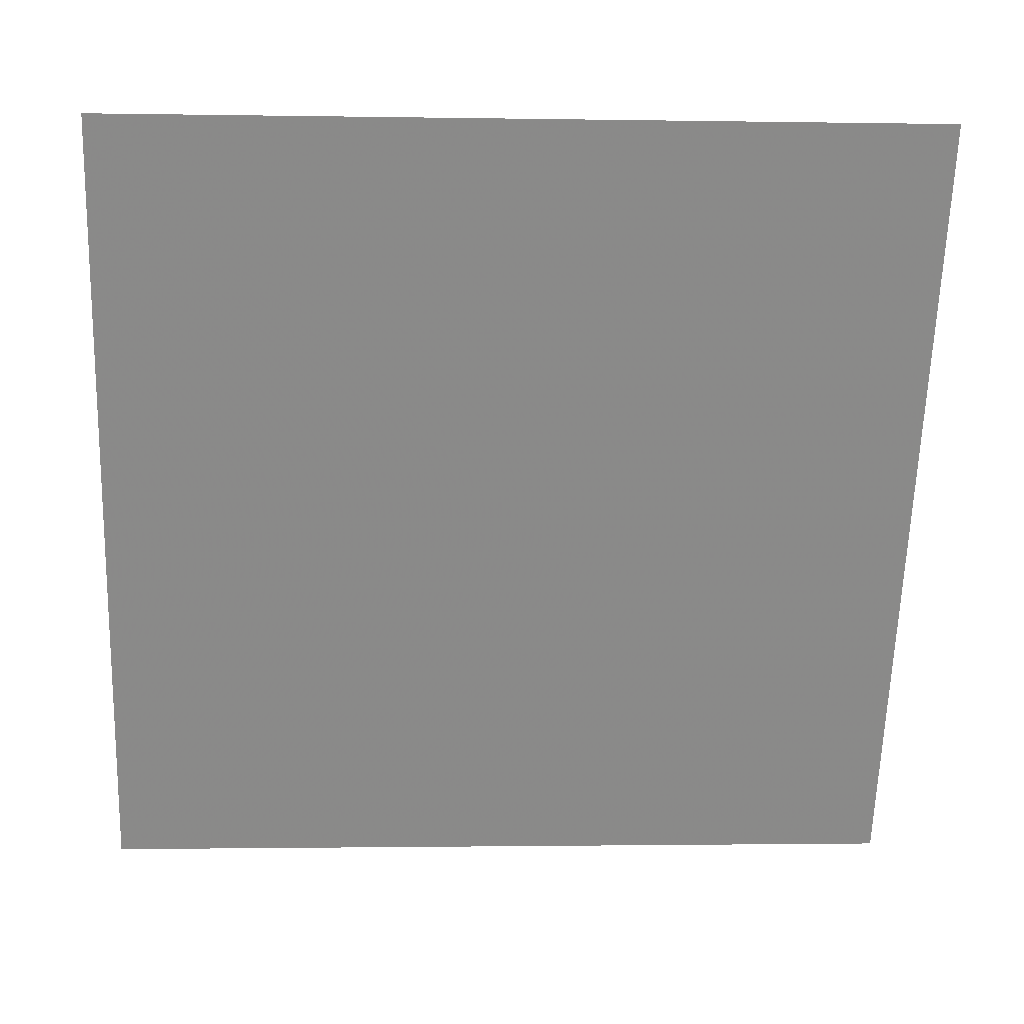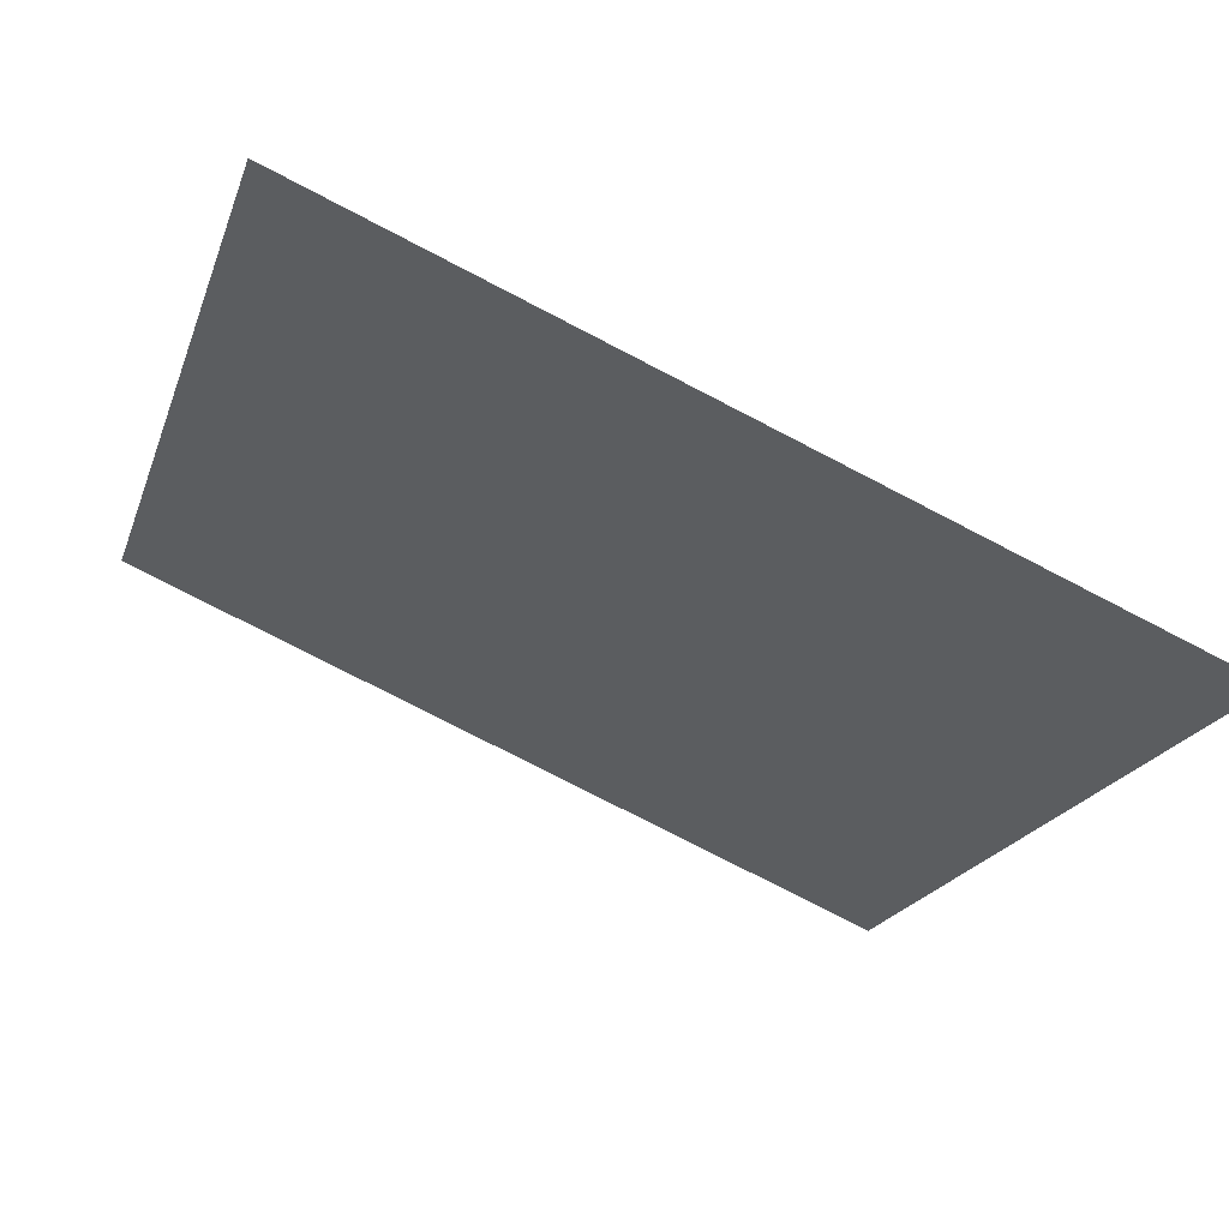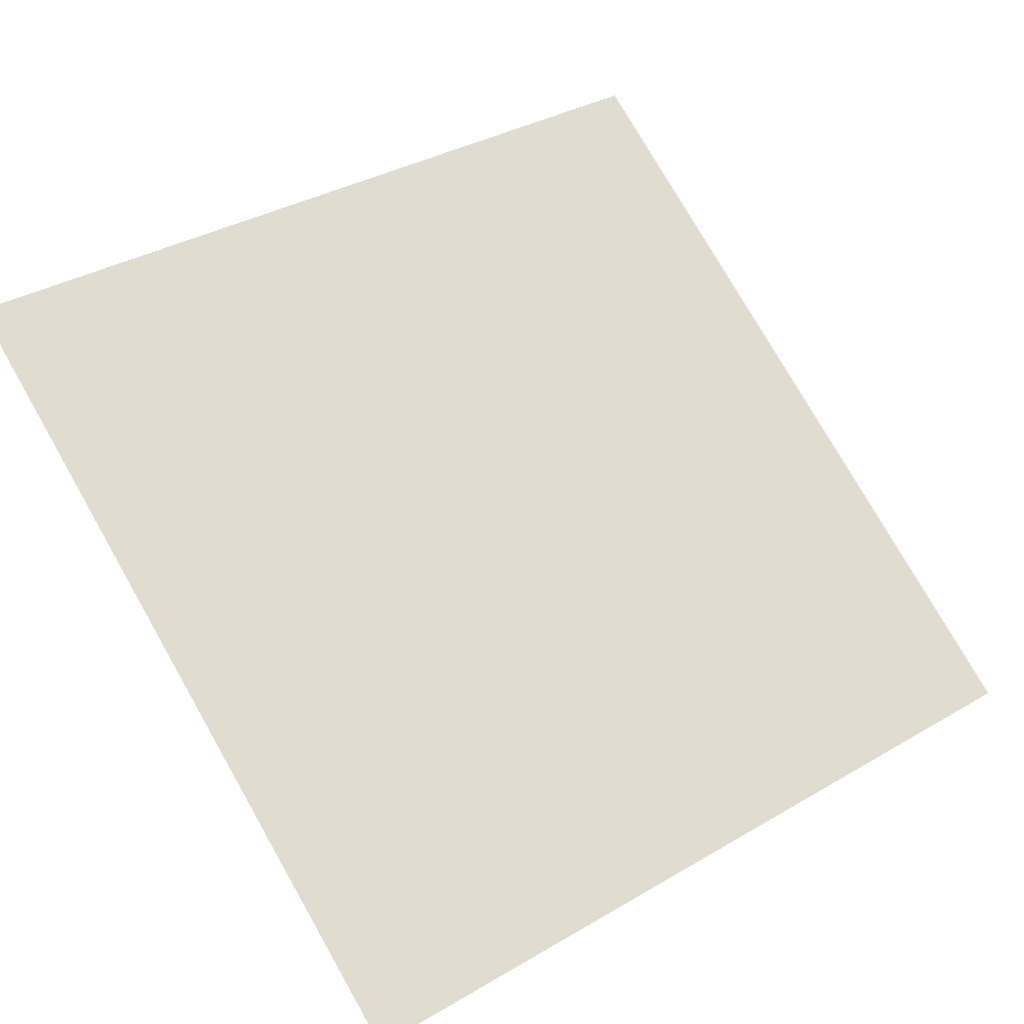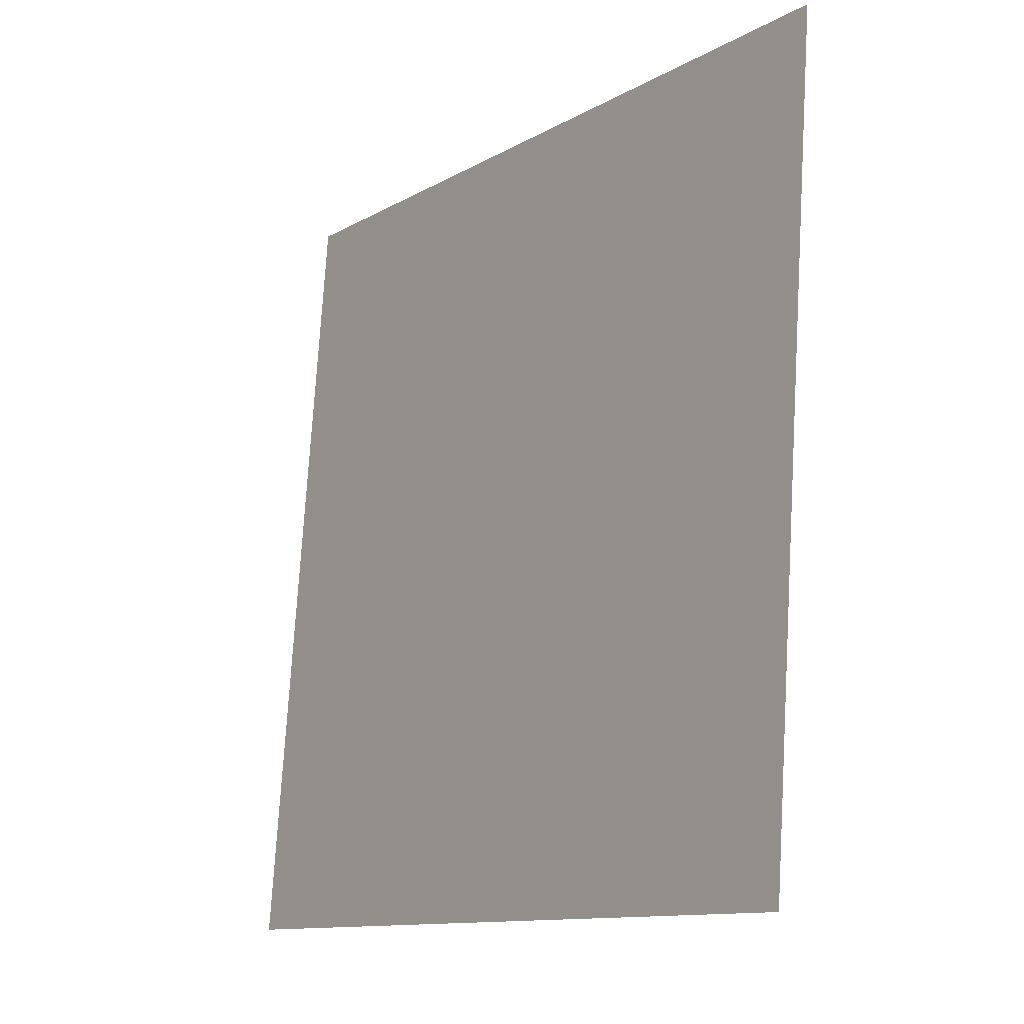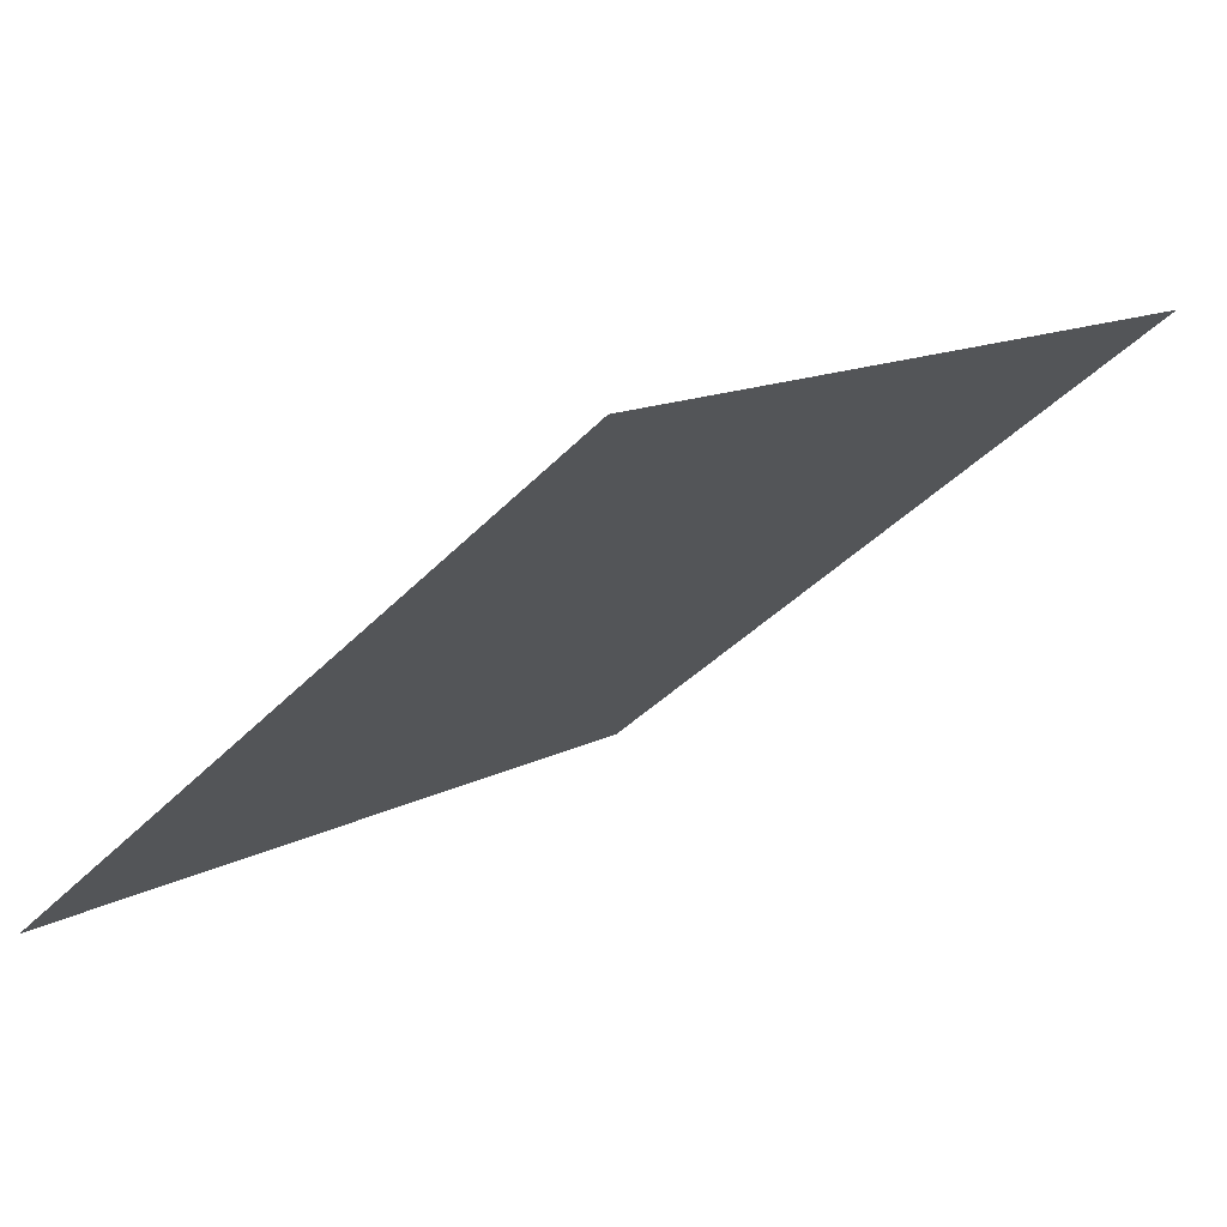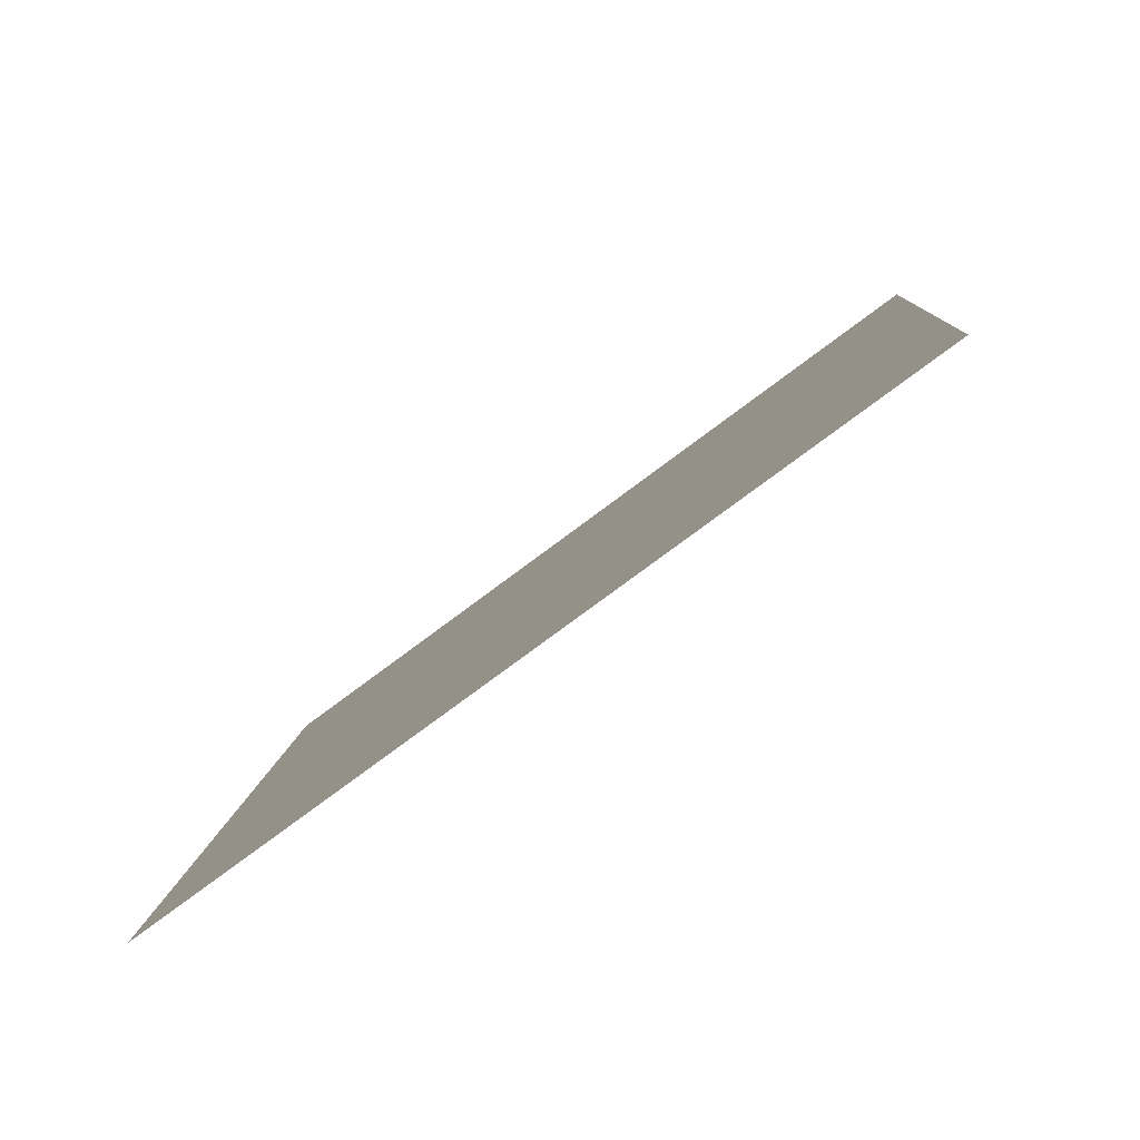
<metadata>
{"format":"obj","ext":"obj","renderer":"f3d","projection":"perspective","resolution":1024,"background":"white","views":[{"elev":-9.9,"azim":175.1,"up":"+Z"},{"elev":-75.8,"azim":-28.7,"up":"+Z"},{"elev":33.5,"azim":143.0,"up":"+Y"},{"elev":75.4,"azim":92.1,"up":"+Z"},{"elev":-37.2,"azim":-127.5,"up":"+Y"},{"elev":10.0,"azim":-85.6,"up":"+Y"}]}
</metadata>
<code>
v -0.1439 0.581 0.2298
v -0.1505 0.5812 0.2299
v -0.1504 0.5851 0.2352
v -0.1438 0.5849 0.2351
f 4 3 2 1

</code>
